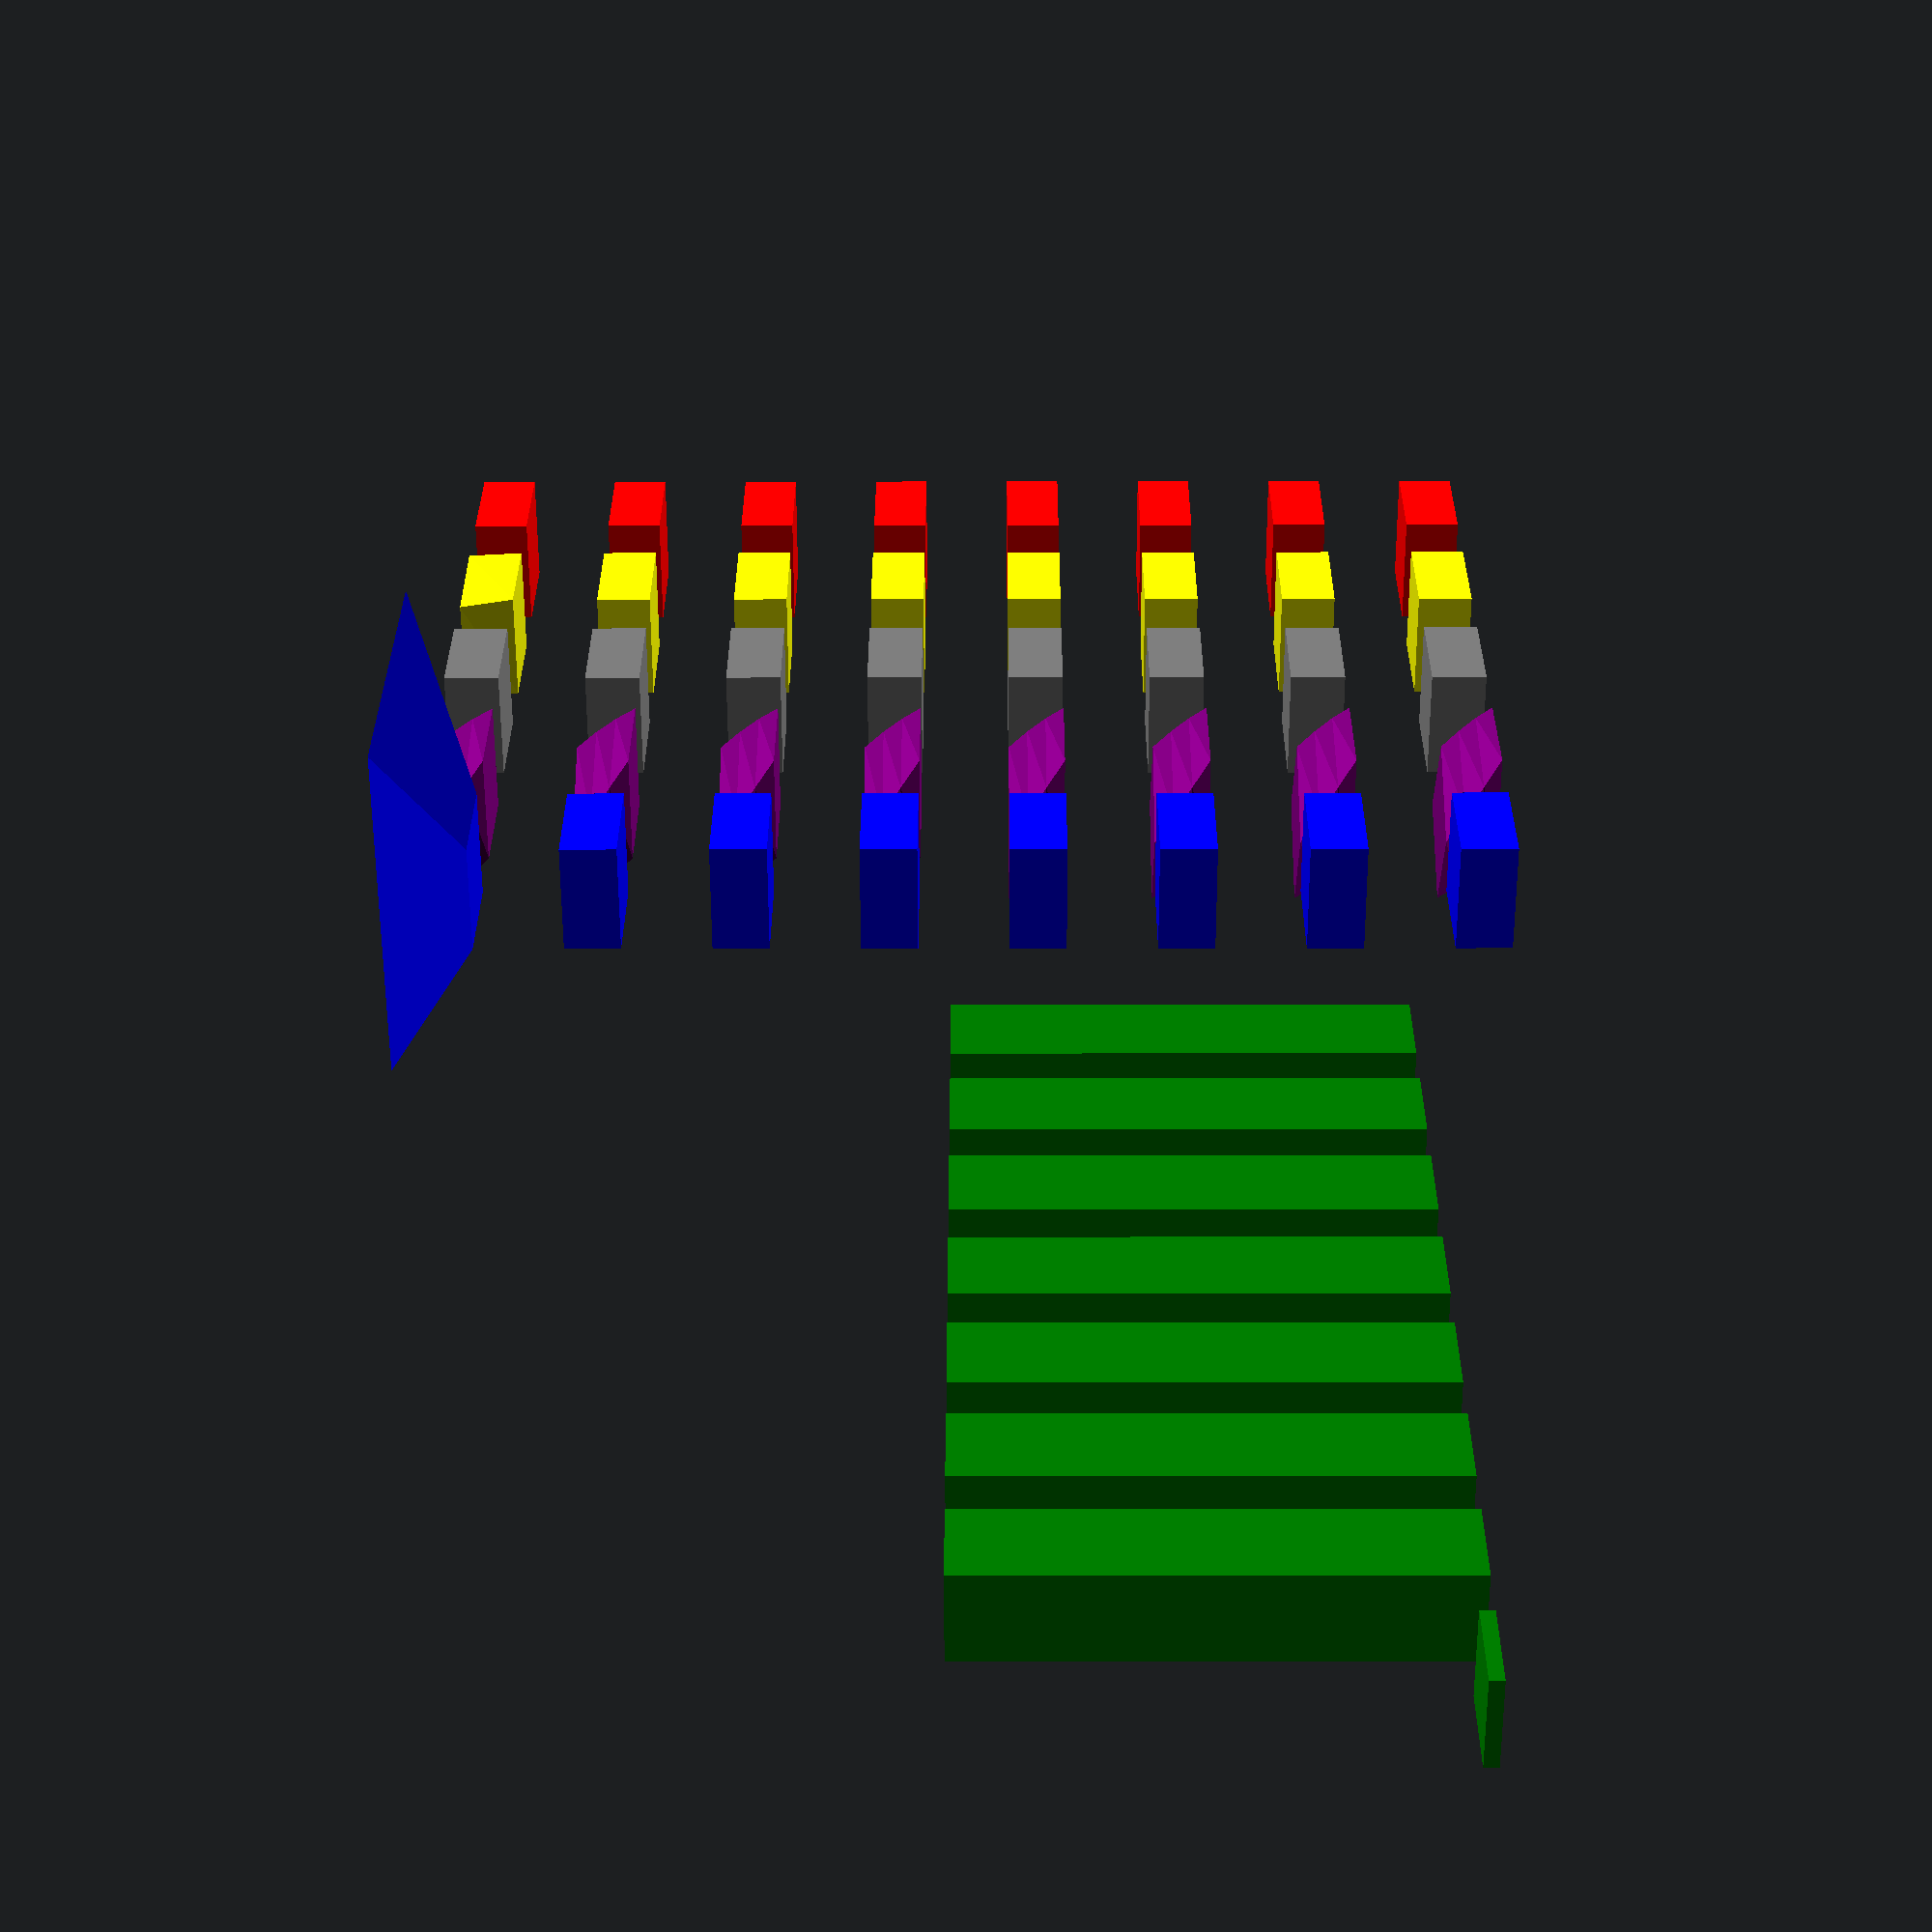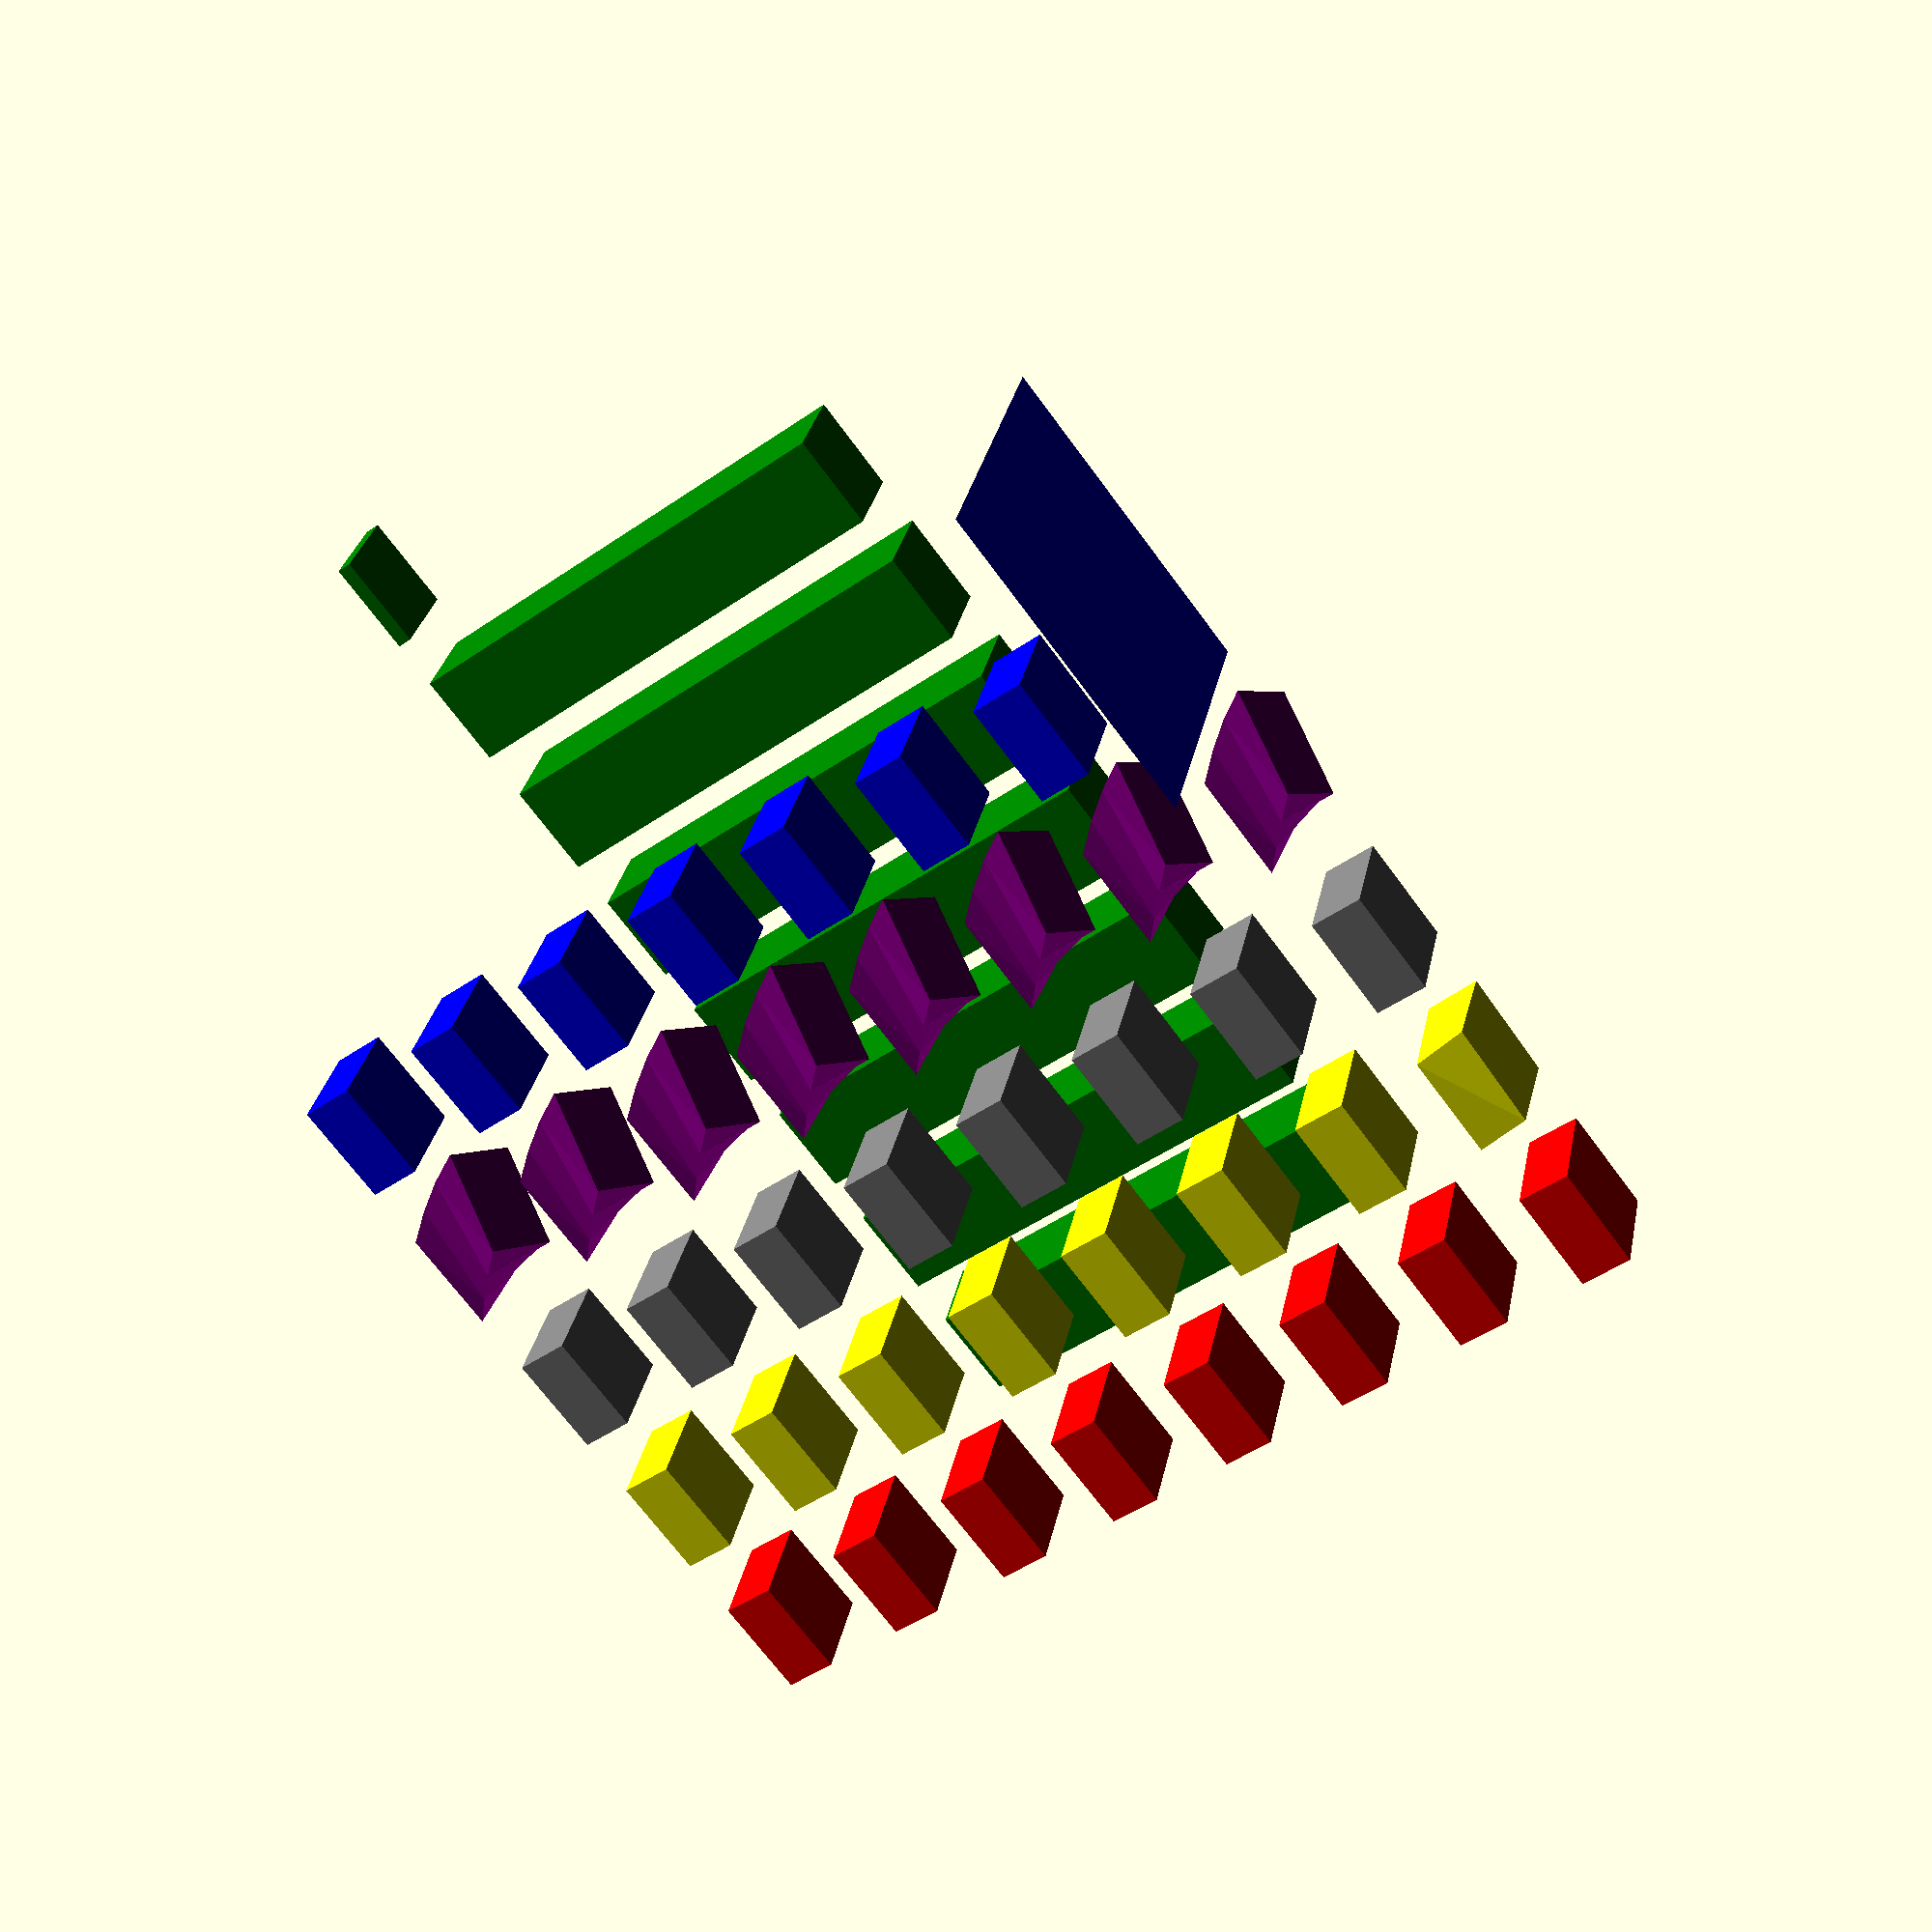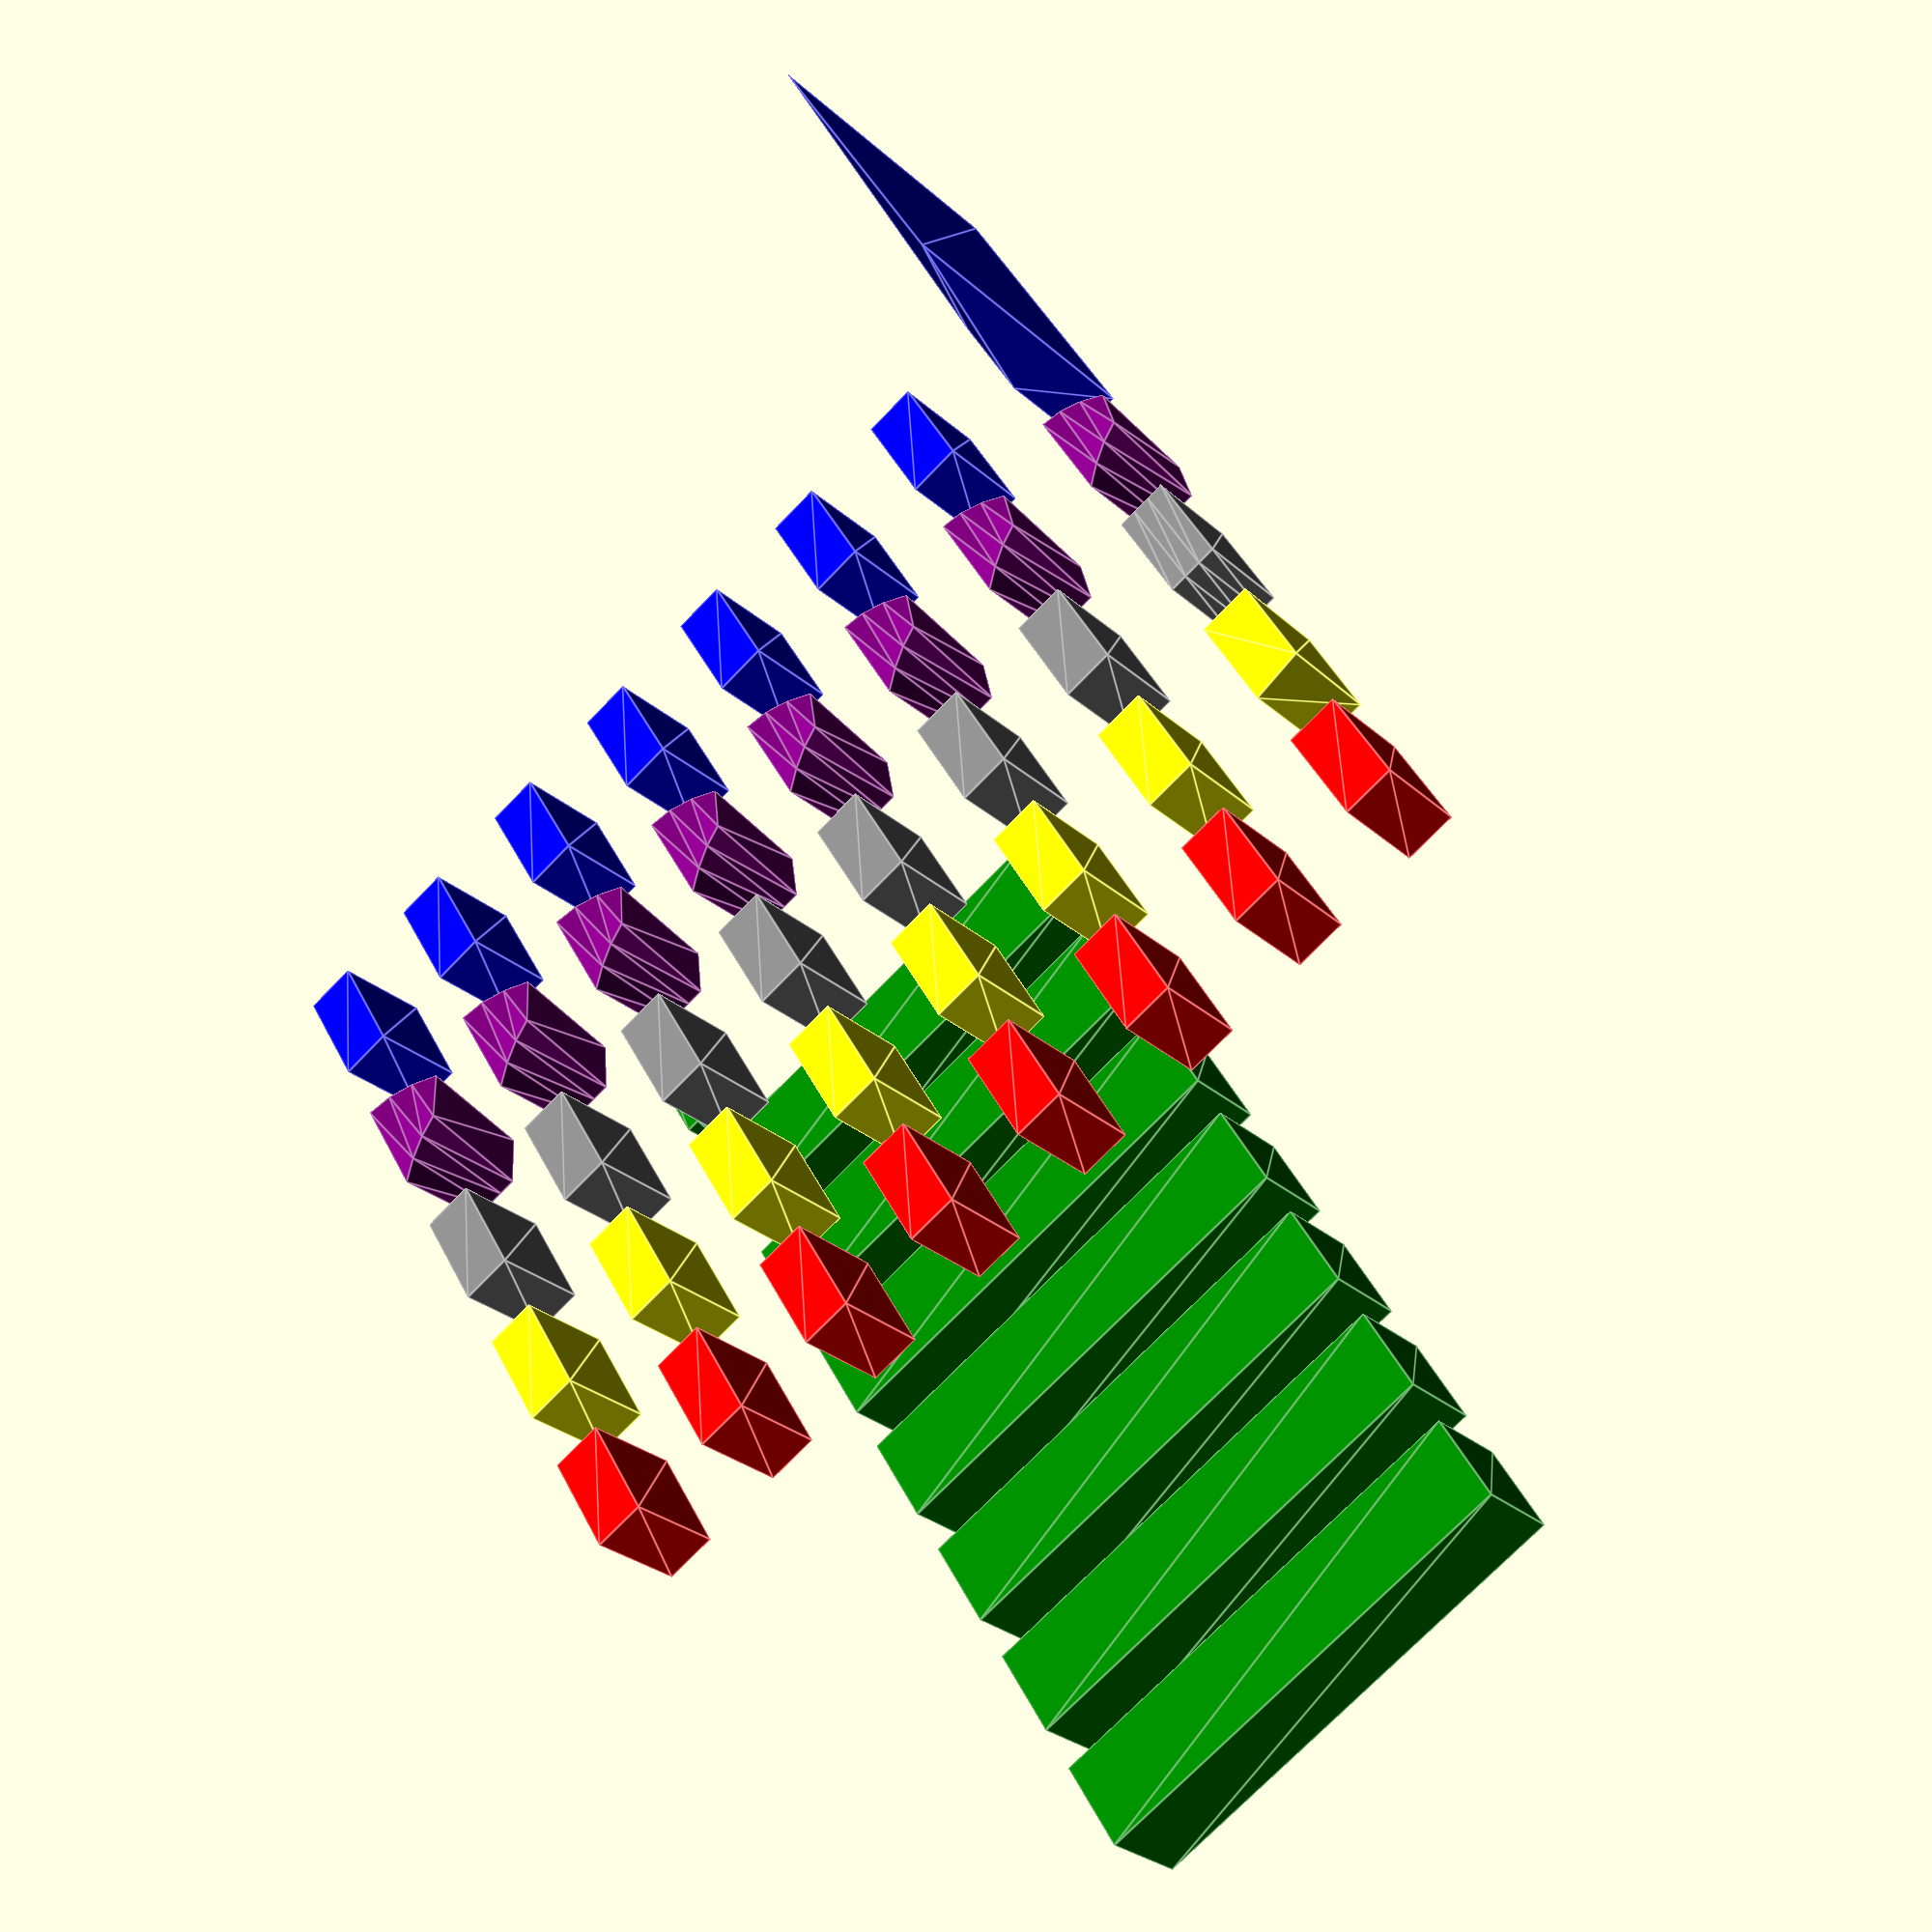
<openscad>
// test cases for linear extrude with various (invalid) parameters
ox = 32;
oz = 26;
params = [ [0, undef], [1, 1/0], [2, -1/0], [3, 0/0], [4, ""], [5, true], [6, [1:3]], [7, 3] ];


for (a = params) translate([-2*ox, 0, oz * a[0]])
color("red") linear_extrude(height = 10, convexity = a[1]) square(20);

for (a = params) translate([-ox, 0, oz * a[0]])
color("yellow") linear_extrude(height = 10, convexity = undef, scale = 1, twist = a[1]) square(20);

for (a = params) translate([0, 0, oz * a[0]])
color("gray") linear_extrude(height = 10, convexity = undef, scale = 1, twist = 0, slices = a[1]) square(20);

// Test that when both height and h are specified there's a warning and height wins.
// Specify height first.
for (a = params) translate([ox, 0, oz * a[0]])
color("purple") linear_extrude(height = 10, h=27, convexity = undef, scale = 1, twist = 30, slices = a[1]) square(20);

// Test that when both height and h are specified there's a warning and height wins.
// Specify h first.
for (a = params) translate([2*ox, 0, oz * a[0]])
color("blue") linear_extrude(h=27, height = 10, convexity = 2, scale = a[1]) square(20);

for (a = params) translate([(a[0] - 3) * 30, -138, 0])
color("green") linear_extrude(height = a[1]) square(20);

</openscad>
<views>
elev=10.2 azim=41.2 roll=90.3 proj=p view=wireframe
elev=226.9 azim=17.5 roll=231.7 proj=p view=solid
elev=253.1 azim=54.1 roll=223.9 proj=p view=edges
</views>
